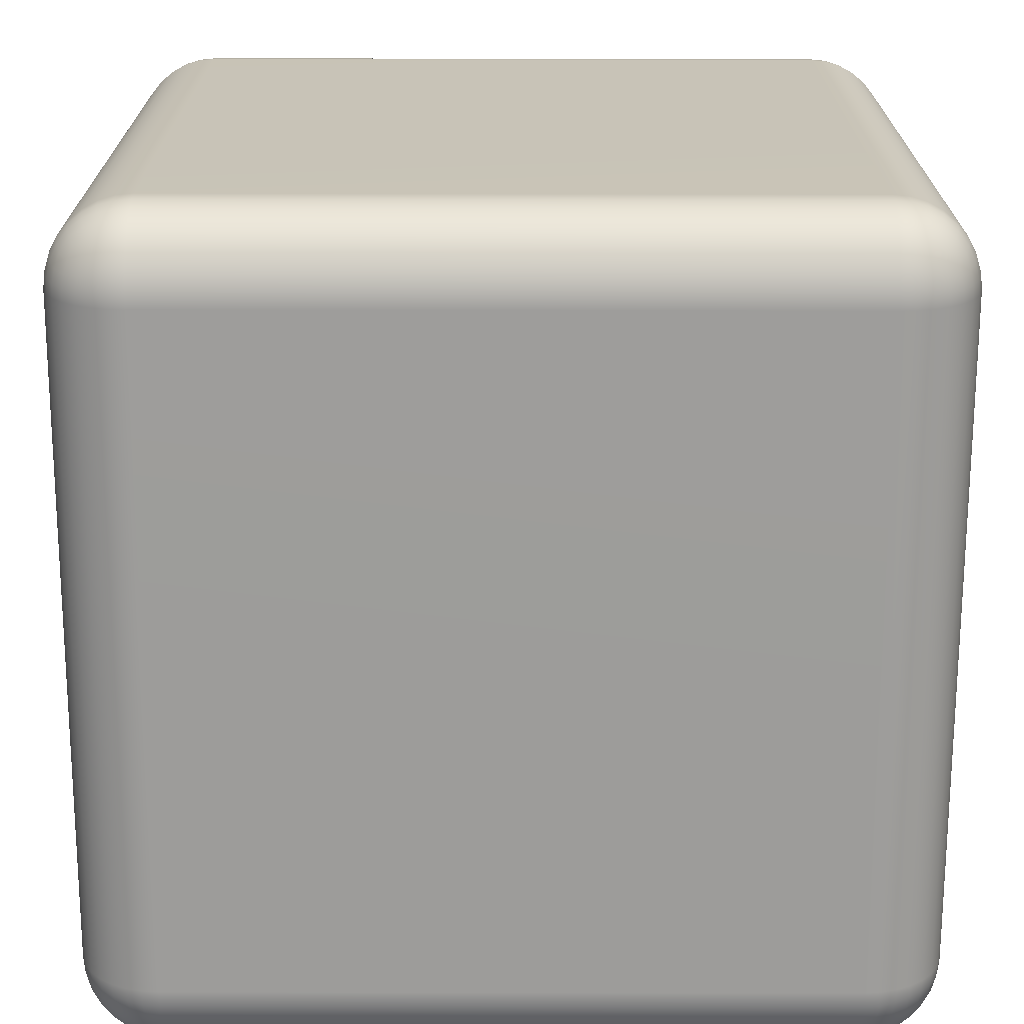
<metadata>
{"format":"obj","ext":"obj","renderer":"f3d","projection":"perspective","resolution":1024,"background":"white","views":[{"elev":-70.3,"azim":179.9,"up":"+Z"}]}
</metadata>
<code>
g default
v -0.4981 -0.4195 0.4
v -0.4924 -0.4383 0.4
v -0.4831 -0.4556 0.4
v -0.4707 -0.4707 0.4
v -0.4556 -0.4831 0.4
v -0.4383 -0.4924 0.4
v -0.4195 -0.4981 0.4
v -0.4 -0.5 0.4
v -0.4 -0.4981 0.4195
v -0.4 -0.4924 0.4383
v -0.4 -0.4831 0.4556
v -0.4 -0.4707 0.4707
v -0.4 -0.4556 0.4831
v -0.4 -0.4383 0.4924
v -0.4 -0.4195 0.4981
v -0.4 -0.4 0.5
v -0.4195 -0.4 0.4981
v -0.4383 -0.4 0.4924
v -0.4556 -0.4 0.4831
v -0.4707 -0.4 0.4707
v -0.4831 -0.4 0.4556
v -0.4924 -0.4 0.4383
v -0.4981 -0.4 0.4195
v -0.5 -0.4 0.4
v 0.4195 -0.4981 0.4
v 0.4383 -0.4924 0.4
v 0.4556 -0.4831 0.4
v 0.4707 -0.4707 0.4
v 0.4831 -0.4556 0.4
v 0.4924 -0.4383 0.4
v 0.4981 -0.4195 0.4
v 0.5 -0.4 0.4
v 0.4981 -0.4 0.4195
v 0.4924 -0.4 0.4383
v 0.4831 -0.4 0.4556
v 0.4707 -0.4 0.4707
v 0.4556 -0.4 0.4831
v 0.4383 -0.4 0.4924
v 0.4195 -0.4 0.4981
v 0.4 -0.4 0.5
v 0.4 -0.4195 0.4981
v 0.4 -0.4383 0.4924
v 0.4 -0.4556 0.4831
v 0.4 -0.4707 0.4707
v 0.4 -0.4831 0.4556
v 0.4 -0.4924 0.4383
v 0.4 -0.4981 0.4195
v 0.4 -0.5 0.4
v -0.4195 0.4981 0.4
v -0.4383 0.4924 0.4
v -0.4556 0.4831 0.4
v -0.4707 0.4707 0.4
v -0.4831 0.4556 0.4
v -0.4924 0.4383 0.4
v -0.4981 0.4195 0.4
v -0.5 0.4 0.4
v -0.4981 0.4 0.4195
v -0.4924 0.4 0.4383
v -0.4831 0.4 0.4556
v -0.4707 0.4 0.4707
v -0.4556 0.4 0.4831
v -0.4383 0.4 0.4924
v -0.4195 0.4 0.4981
v -0.4 0.4 0.5
v -0.4 0.4195 0.4981
v -0.4 0.4383 0.4924
v -0.4 0.4556 0.4831
v -0.4 0.4707 0.4707
v -0.4 0.4831 0.4556
v -0.4 0.4924 0.4383
v -0.4 0.4981 0.4195
v -0.4 0.5 0.4
v 0.4981 0.4195 0.4
v 0.4924 0.4383 0.4
v 0.4831 0.4556 0.4
v 0.4707 0.4707 0.4
v 0.4556 0.4831 0.4
v 0.4383 0.4924 0.4
v 0.4195 0.4981 0.4
v 0.4 0.5 0.4
v 0.4 0.4981 0.4195
v 0.4 0.4924 0.4383
v 0.4 0.4831 0.4556
v 0.4 0.4707 0.4707
v 0.4 0.4556 0.4831
v 0.4 0.4383 0.4924
v 0.4 0.4195 0.4981
v 0.4 0.4 0.5
v 0.4195 0.4 0.4981
v 0.4383 0.4 0.4924
v 0.4556 0.4 0.4831
v 0.4707 0.4 0.4707
v 0.4831 0.4 0.4556
v 0.4924 0.4 0.4383
v 0.4981 0.4 0.4195
v 0.5 0.4 0.4
v -0.4195 0.4 -0.4981
v -0.4383 0.4 -0.4924
v -0.4556 0.4 -0.4831
v -0.4707 0.4 -0.4707
v -0.4831 0.4 -0.4556
v -0.4924 0.4 -0.4383
v -0.4981 0.4 -0.4195
v -0.5 0.4 -0.4
v -0.4981 0.4195 -0.4
v -0.4924 0.4383 -0.4
v -0.4831 0.4556 -0.4
v -0.4707 0.4707 -0.4
v -0.4556 0.4831 -0.4
v -0.4383 0.4924 -0.4
v -0.4195 0.4981 -0.4
v -0.4 0.5 -0.4
v -0.4 0.4981 -0.4195
v -0.4 0.4924 -0.4383
v -0.4 0.4831 -0.4556
v -0.4 0.4707 -0.4707
v -0.4 0.4556 -0.4831
v -0.4 0.4383 -0.4924
v -0.4 0.4195 -0.4981
v -0.4 0.4 -0.5
v 0.4981 0.4 -0.4195
v 0.4924 0.4 -0.4383
v 0.4831 0.4 -0.4556
v 0.4707 0.4 -0.4707
v 0.4556 0.4 -0.4831
v 0.4383 0.4 -0.4924
v 0.4195 0.4 -0.4981
v 0.4 0.4 -0.5
v 0.4 0.4195 -0.4981
v 0.4 0.4383 -0.4924
v 0.4 0.4556 -0.4831
v 0.4 0.4707 -0.4707
v 0.4 0.4831 -0.4556
v 0.4 0.4924 -0.4383
v 0.4 0.4981 -0.4195
v 0.4 0.5 -0.4
v 0.4195 0.4981 -0.4
v 0.4383 0.4924 -0.4
v 0.4556 0.4831 -0.4
v 0.4707 0.4707 -0.4
v 0.4831 0.4556 -0.4
v 0.4924 0.4383 -0.4
v 0.4981 0.4195 -0.4
v 0.5 0.4 -0.4
v -0.4195 -0.4981 -0.4
v -0.4383 -0.4924 -0.4
v -0.4556 -0.4831 -0.4
v -0.4707 -0.4707 -0.4
v -0.4831 -0.4556 -0.4
v -0.4924 -0.4383 -0.4
v -0.4981 -0.4195 -0.4
v -0.5 -0.4 -0.4
v -0.4981 -0.4 -0.4195
v -0.4924 -0.4 -0.4383
v -0.4831 -0.4 -0.4556
v -0.4707 -0.4 -0.4707
v -0.4556 -0.4 -0.4831
v -0.4383 -0.4 -0.4924
v -0.4195 -0.4 -0.4981
v -0.4 -0.4 -0.5
v -0.4 -0.4195 -0.4981
v -0.4 -0.4383 -0.4924
v -0.4 -0.4556 -0.4831
v -0.4 -0.4707 -0.4707
v -0.4 -0.4831 -0.4556
v -0.4 -0.4924 -0.4383
v -0.4 -0.4981 -0.4195
v -0.4 -0.5 -0.4
v 0.4981 -0.4195 -0.4
v 0.4924 -0.4383 -0.4
v 0.4831 -0.4556 -0.4
v 0.4707 -0.4707 -0.4
v 0.4556 -0.4831 -0.4
v 0.4383 -0.4924 -0.4
v 0.4195 -0.4981 -0.4
v 0.4 -0.5 -0.4
v 0.4 -0.4981 -0.4195
v 0.4 -0.4924 -0.4383
v 0.4 -0.4831 -0.4556
v 0.4 -0.4707 -0.4707
v 0.4 -0.4556 -0.4831
v 0.4 -0.4383 -0.4924
v 0.4 -0.4195 -0.4981
v 0.4 -0.4 -0.5
v 0.4195 -0.4 -0.4981
v 0.4383 -0.4 -0.4924
v 0.4556 -0.4 -0.4831
v 0.4707 -0.4 -0.4707
v 0.4831 -0.4 -0.4556
v 0.4924 -0.4 -0.4383
v 0.4981 -0.4 -0.4195
v 0.5 -0.4 -0.4
v -0.4962 -0.4193 0.4193
v -0.4912 -0.4373 0.417
v -0.4824 -0.4544 0.4152
v -0.4699 -0.4699 0.4146
v -0.4544 -0.4824 0.4152
v -0.4373 -0.4912 0.417
v -0.4193 -0.4962 0.4193
v -0.417 -0.4912 0.4373
v -0.4152 -0.4824 0.4544
v -0.4146 -0.4699 0.4699
v -0.4152 -0.4544 0.4824
v -0.417 -0.4373 0.4912
v -0.4193 -0.4193 0.4962
v -0.4373 -0.417 0.4912
v -0.4544 -0.4152 0.4824
v -0.4699 -0.4146 0.4699
v -0.4824 -0.4152 0.4544
v -0.4912 -0.417 0.4373
v -0.4872 -0.4345 0.4345
v -0.4798 -0.4518 0.4306
v -0.4676 -0.4676 0.4293
v -0.4518 -0.4798 0.4306
v -0.4345 -0.4872 0.4345
v -0.4306 -0.4798 0.4518
v -0.4293 -0.4676 0.4676
v -0.4306 -0.4518 0.4798
v -0.4345 -0.4345 0.4872
v -0.4518 -0.4306 0.4798
v -0.4676 -0.4293 0.4676
v -0.4798 -0.4306 0.4518
v -0.4744 -0.4472 0.4472
v -0.4636 -0.4636 0.4437
v -0.4472 -0.4744 0.4472
v -0.4437 -0.4636 0.4636
v -0.4472 -0.4472 0.4744
v -0.4636 -0.4437 0.4636
v -0.4577 -0.4577 0.4577
v 0.4193 -0.4962 0.4193
v 0.4373 -0.4912 0.417
v 0.4544 -0.4824 0.4152
v 0.4699 -0.4699 0.4146
v 0.4824 -0.4544 0.4152
v 0.4912 -0.4373 0.417
v 0.4962 -0.4193 0.4193
v 0.4912 -0.417 0.4373
v 0.4824 -0.4152 0.4544
v 0.4699 -0.4146 0.4699
v 0.4544 -0.4152 0.4824
v 0.4373 -0.417 0.4912
v 0.4193 -0.4193 0.4962
v 0.417 -0.4373 0.4912
v 0.4152 -0.4544 0.4824
v 0.4146 -0.4699 0.4699
v 0.4152 -0.4824 0.4544
v 0.417 -0.4912 0.4373
v 0.4345 -0.4872 0.4345
v 0.4518 -0.4798 0.4306
v 0.4676 -0.4676 0.4293
v 0.4798 -0.4518 0.4306
v 0.4872 -0.4345 0.4345
v 0.4798 -0.4306 0.4518
v 0.4676 -0.4293 0.4676
v 0.4518 -0.4306 0.4798
v 0.4345 -0.4345 0.4872
v 0.4306 -0.4518 0.4798
v 0.4293 -0.4676 0.4676
v 0.4306 -0.4798 0.4518
v 0.4472 -0.4744 0.4472
v 0.4636 -0.4636 0.4437
v 0.4744 -0.4472 0.4472
v 0.4636 -0.4437 0.4636
v 0.4472 -0.4472 0.4744
v 0.4437 -0.4636 0.4636
v 0.4577 -0.4577 0.4577
v -0.4193 0.4962 0.4193
v -0.4373 0.4912 0.417
v -0.4544 0.4824 0.4152
v -0.4699 0.4699 0.4146
v -0.4824 0.4544 0.4152
v -0.4912 0.4373 0.417
v -0.4962 0.4193 0.4193
v -0.4912 0.417 0.4373
v -0.4824 0.4152 0.4544
v -0.4699 0.4146 0.4699
v -0.4544 0.4152 0.4824
v -0.4373 0.417 0.4912
v -0.4193 0.4193 0.4962
v -0.417 0.4373 0.4912
v -0.4152 0.4544 0.4824
v -0.4146 0.4699 0.4699
v -0.4152 0.4824 0.4544
v -0.417 0.4912 0.4373
v -0.4345 0.4872 0.4345
v -0.4518 0.4798 0.4306
v -0.4676 0.4676 0.4293
v -0.4798 0.4518 0.4306
v -0.4872 0.4345 0.4345
v -0.4798 0.4306 0.4518
v -0.4676 0.4293 0.4676
v -0.4518 0.4306 0.4798
v -0.4345 0.4345 0.4872
v -0.4306 0.4518 0.4798
v -0.4293 0.4676 0.4676
v -0.4306 0.4798 0.4518
v -0.4472 0.4744 0.4472
v -0.4636 0.4636 0.4437
v -0.4744 0.4472 0.4472
v -0.4636 0.4437 0.4636
v -0.4472 0.4472 0.4744
v -0.4437 0.4636 0.4636
v -0.4577 0.4577 0.4577
v 0.4962 0.4193 0.4193
v 0.4912 0.4373 0.417
v 0.4824 0.4544 0.4152
v 0.4699 0.4699 0.4146
v 0.4544 0.4824 0.4152
v 0.4373 0.4912 0.417
v 0.4193 0.4962 0.4193
v 0.417 0.4912 0.4373
v 0.4152 0.4824 0.4544
v 0.4146 0.4699 0.4699
v 0.4152 0.4544 0.4824
v 0.417 0.4373 0.4912
v 0.4193 0.4193 0.4962
v 0.4373 0.417 0.4912
v 0.4544 0.4152 0.4824
v 0.4699 0.4146 0.4699
v 0.4824 0.4152 0.4544
v 0.4912 0.417 0.4373
v 0.4872 0.4345 0.4345
v 0.4798 0.4518 0.4306
v 0.4676 0.4676 0.4293
v 0.4518 0.4798 0.4306
v 0.4345 0.4872 0.4345
v 0.4306 0.4798 0.4518
v 0.4293 0.4676 0.4676
v 0.4306 0.4518 0.4798
v 0.4345 0.4345 0.4872
v 0.4518 0.4306 0.4798
v 0.4676 0.4293 0.4676
v 0.4798 0.4306 0.4518
v 0.4744 0.4472 0.4472
v 0.4636 0.4636 0.4437
v 0.4472 0.4744 0.4472
v 0.4437 0.4636 0.4636
v 0.4472 0.4472 0.4744
v 0.4636 0.4437 0.4636
v 0.4577 0.4577 0.4577
v -0.4193 0.4193 -0.4962
v -0.4373 0.417 -0.4912
v -0.4544 0.4152 -0.4824
v -0.4699 0.4146 -0.4699
v -0.4824 0.4152 -0.4544
v -0.4912 0.417 -0.4373
v -0.4962 0.4193 -0.4193
v -0.4912 0.4373 -0.417
v -0.4824 0.4544 -0.4152
v -0.4699 0.4699 -0.4146
v -0.4544 0.4824 -0.4152
v -0.4373 0.4912 -0.417
v -0.4193 0.4962 -0.4193
v -0.417 0.4912 -0.4373
v -0.4152 0.4824 -0.4544
v -0.4146 0.4699 -0.4699
v -0.4152 0.4544 -0.4824
v -0.417 0.4373 -0.4912
v -0.4345 0.4345 -0.4872
v -0.4518 0.4306 -0.4798
v -0.4676 0.4293 -0.4676
v -0.4798 0.4306 -0.4518
v -0.4872 0.4345 -0.4345
v -0.4798 0.4518 -0.4306
v -0.4676 0.4676 -0.4293
v -0.4518 0.4798 -0.4306
v -0.4345 0.4872 -0.4345
v -0.4306 0.4798 -0.4518
v -0.4293 0.4676 -0.4676
v -0.4306 0.4518 -0.4798
v -0.4472 0.4472 -0.4744
v -0.4636 0.4437 -0.4636
v -0.4744 0.4472 -0.4472
v -0.4636 0.4636 -0.4437
v -0.4472 0.4744 -0.4472
v -0.4437 0.4636 -0.4636
v -0.4577 0.4577 -0.4577
v 0.4962 0.4193 -0.4193
v 0.4912 0.417 -0.4373
v 0.4824 0.4152 -0.4544
v 0.4699 0.4146 -0.4699
v 0.4544 0.4152 -0.4824
v 0.4373 0.417 -0.4912
v 0.4193 0.4193 -0.4962
v 0.417 0.4373 -0.4912
v 0.4152 0.4544 -0.4824
v 0.4146 0.4699 -0.4699
v 0.4152 0.4824 -0.4544
v 0.417 0.4912 -0.4373
v 0.4193 0.4962 -0.4193
v 0.4373 0.4912 -0.417
v 0.4544 0.4824 -0.4152
v 0.4699 0.4699 -0.4146
v 0.4824 0.4544 -0.4152
v 0.4912 0.4373 -0.417
v 0.4872 0.4345 -0.4345
v 0.4798 0.4306 -0.4518
v 0.4676 0.4293 -0.4676
v 0.4518 0.4306 -0.4798
v 0.4345 0.4345 -0.4872
v 0.4306 0.4518 -0.4798
v 0.4293 0.4676 -0.4676
v 0.4306 0.4798 -0.4518
v 0.4345 0.4872 -0.4345
v 0.4518 0.4798 -0.4306
v 0.4676 0.4676 -0.4293
v 0.4798 0.4518 -0.4306
v 0.4744 0.4472 -0.4472
v 0.4636 0.4437 -0.4636
v 0.4472 0.4472 -0.4744
v 0.4437 0.4636 -0.4636
v 0.4472 0.4744 -0.4472
v 0.4636 0.4636 -0.4437
v 0.4577 0.4577 -0.4577
v -0.4193 -0.4962 -0.4193
v -0.4373 -0.4912 -0.417
v -0.4544 -0.4824 -0.4152
v -0.4699 -0.4699 -0.4146
v -0.4824 -0.4544 -0.4152
v -0.4912 -0.4373 -0.417
v -0.4962 -0.4193 -0.4193
v -0.4912 -0.417 -0.4373
v -0.4824 -0.4152 -0.4544
v -0.4699 -0.4146 -0.4699
v -0.4544 -0.4152 -0.4824
v -0.4373 -0.417 -0.4912
v -0.4193 -0.4193 -0.4962
v -0.417 -0.4373 -0.4912
v -0.4152 -0.4544 -0.4824
v -0.4146 -0.4699 -0.4699
v -0.4152 -0.4824 -0.4544
v -0.417 -0.4912 -0.4373
v -0.4345 -0.4872 -0.4345
v -0.4518 -0.4798 -0.4306
v -0.4676 -0.4676 -0.4293
v -0.4798 -0.4518 -0.4306
v -0.4872 -0.4345 -0.4345
v -0.4798 -0.4306 -0.4518
v -0.4676 -0.4293 -0.4676
v -0.4518 -0.4306 -0.4798
v -0.4345 -0.4345 -0.4872
v -0.4306 -0.4518 -0.4798
v -0.4293 -0.4676 -0.4676
v -0.4306 -0.4798 -0.4518
v -0.4472 -0.4744 -0.4472
v -0.4636 -0.4636 -0.4437
v -0.4744 -0.4472 -0.4472
v -0.4636 -0.4437 -0.4636
v -0.4472 -0.4472 -0.4744
v -0.4437 -0.4636 -0.4636
v -0.4577 -0.4577 -0.4577
v 0.4962 -0.4193 -0.4193
v 0.4912 -0.4373 -0.417
v 0.4824 -0.4544 -0.4152
v 0.4699 -0.4699 -0.4146
v 0.4544 -0.4824 -0.4152
v 0.4373 -0.4912 -0.417
v 0.4193 -0.4962 -0.4193
v 0.417 -0.4912 -0.4373
v 0.4152 -0.4824 -0.4544
v 0.4146 -0.4699 -0.4699
v 0.4152 -0.4544 -0.4824
v 0.417 -0.4373 -0.4912
v 0.4193 -0.4193 -0.4962
v 0.4373 -0.417 -0.4912
v 0.4544 -0.4152 -0.4824
v 0.4699 -0.4146 -0.4699
v 0.4824 -0.4152 -0.4544
v 0.4912 -0.417 -0.4373
v 0.4872 -0.4345 -0.4345
v 0.4798 -0.4518 -0.4306
v 0.4676 -0.4676 -0.4293
v 0.4518 -0.4798 -0.4306
v 0.4345 -0.4872 -0.4345
v 0.4306 -0.4798 -0.4518
v 0.4293 -0.4676 -0.4676
v 0.4306 -0.4518 -0.4798
v 0.4345 -0.4345 -0.4872
v 0.4518 -0.4306 -0.4798
v 0.4676 -0.4293 -0.4676
v 0.4798 -0.4306 -0.4518
v 0.4744 -0.4472 -0.4472
v 0.4636 -0.4636 -0.4437
v 0.4472 -0.4744 -0.4472
v 0.4437 -0.4636 -0.4636
v 0.4472 -0.4472 -0.4744
v 0.4636 -0.4437 -0.4636
v 0.4577 -0.4577 -0.4577
g CAPTCHA_CUBE
f 8 7 145 168
f 7 6 146 145
f 6 5 147 146
f 5 4 148 147
f 4 3 149 148
f 3 2 150 149
f 2 1 151 150
f 1 24 152 151
f 16 15 41 40
f 15 14 42 41
f 14 13 43 42
f 13 12 44 43
f 12 11 45 44
f 11 10 46 45
f 10 9 47 46
f 9 8 48 47
f 24 23 57 56
f 23 22 58 57
f 22 21 59 58
f 21 20 60 59
f 20 19 61 60
f 19 18 62 61
f 18 17 63 62
f 17 16 64 63
f 32 31 169 192
f 31 30 170 169
f 30 29 171 170
f 29 28 172 171
f 28 27 173 172
f 27 26 174 173
f 26 25 175 174
f 25 48 176 175
f 40 39 89 88
f 39 38 90 89
f 38 37 91 90
f 37 36 92 91
f 36 35 93 92
f 35 34 94 93
f 34 33 95 94
f 33 32 96 95
f 56 55 105 104
f 55 54 106 105
f 54 53 107 106
f 53 52 108 107
f 52 51 109 108
f 51 50 110 109
f 50 49 111 110
f 49 72 112 111
f 72 71 81 80
f 71 70 82 81
f 70 69 83 82
f 69 68 84 83
f 68 67 85 84
f 67 66 86 85
f 66 65 87 86
f 65 64 88 87
f 80 79 137 136
f 79 78 138 137
f 78 77 139 138
f 77 76 140 139
f 76 75 141 140
f 75 74 142 141
f 74 73 143 142
f 73 96 144 143
f 104 103 153 152
f 103 102 154 153
f 102 101 155 154
f 101 100 156 155
f 100 99 157 156
f 99 98 158 157
f 98 97 159 158
f 97 120 160 159
f 120 119 129 128
f 119 118 130 129
f 118 117 131 130
f 117 116 132 131
f 116 115 133 132
f 115 114 134 133
f 114 113 135 134
f 113 112 136 135
f 128 127 185 184
f 127 126 186 185
f 126 125 187 186
f 125 124 188 187
f 124 123 189 188
f 123 122 190 189
f 122 121 191 190
f 121 144 192 191
f 168 167 177 176
f 167 166 178 177
f 166 165 179 178
f 165 164 180 179
f 164 163 181 180
f 163 162 182 181
f 162 161 183 182
f 161 160 184 183
f 16 40 88 64
f 72 80 136 112
f 120 128 184 160
f 168 176 48 8
f 32 192 144 96
f 152 24 56 104
f 23 24 1 193
f 193 1 2 194
f 194 2 3 195
f 195 3 4 196
f 196 4 5 197
f 197 5 6 198
f 198 6 7 199
f 7 8 9 199
f 199 9 10 200
f 200 10 11 201
f 201 11 12 202
f 202 12 13 203
f 203 13 14 204
f 204 14 15 205
f 15 16 17 205
f 205 17 18 206
f 206 18 19 207
f 207 19 20 208
f 208 20 21 209
f 209 21 22 210
f 210 22 23 193
f 210 193 194 211
f 211 194 195 212
f 212 195 196 213
f 213 196 197 214
f 214 197 198 215
f 198 199 200 215
f 215 200 201 216
f 216 201 202 217
f 217 202 203 218
f 218 203 204 219
f 204 205 206 219
f 219 206 207 220
f 220 207 208 221
f 221 208 209 222
f 222 209 210 211
f 222 211 212 223
f 223 212 213 224
f 224 213 214 225
f 214 215 216 225
f 225 216 217 226
f 226 217 218 227
f 218 219 220 227
f 227 220 221 228
f 228 221 222 223
f 228 223 224 229
f 224 225 226 229
f 226 227 228 229
f 47 48 25 230
f 230 25 26 231
f 231 26 27 232
f 232 27 28 233
f 233 28 29 234
f 234 29 30 235
f 235 30 31 236
f 31 32 33 236
f 236 33 34 237
f 237 34 35 238
f 238 35 36 239
f 239 36 37 240
f 240 37 38 241
f 241 38 39 242
f 39 40 41 242
f 242 41 42 243
f 243 42 43 244
f 244 43 44 245
f 245 44 45 246
f 246 45 46 247
f 247 46 47 230
f 247 230 231 248
f 248 231 232 249
f 249 232 233 250
f 250 233 234 251
f 251 234 235 252
f 235 236 237 252
f 252 237 238 253
f 253 238 239 254
f 254 239 240 255
f 255 240 241 256
f 241 242 243 256
f 256 243 244 257
f 257 244 245 258
f 258 245 246 259
f 259 246 247 248
f 259 248 249 260
f 260 249 250 261
f 261 250 251 262
f 251 252 253 262
f 262 253 254 263
f 263 254 255 264
f 255 256 257 264
f 264 257 258 265
f 265 258 259 260
f 265 260 261 266
f 261 262 263 266
f 263 264 265 266
f 71 72 49 267
f 267 49 50 268
f 268 50 51 269
f 269 51 52 270
f 270 52 53 271
f 271 53 54 272
f 272 54 55 273
f 55 56 57 273
f 273 57 58 274
f 274 58 59 275
f 275 59 60 276
f 276 60 61 277
f 277 61 62 278
f 278 62 63 279
f 63 64 65 279
f 279 65 66 280
f 280 66 67 281
f 281 67 68 282
f 282 68 69 283
f 283 69 70 284
f 284 70 71 267
f 284 267 268 285
f 285 268 269 286
f 286 269 270 287
f 287 270 271 288
f 288 271 272 289
f 272 273 274 289
f 289 274 275 290
f 290 275 276 291
f 291 276 277 292
f 292 277 278 293
f 278 279 280 293
f 293 280 281 294
f 294 281 282 295
f 295 282 283 296
f 296 283 284 285
f 296 285 286 297
f 297 286 287 298
f 298 287 288 299
f 288 289 290 299
f 299 290 291 300
f 300 291 292 301
f 292 293 294 301
f 301 294 295 302
f 302 295 296 297
f 302 297 298 303
f 298 299 300 303
f 300 301 302 303
f 95 96 73 304
f 304 73 74 305
f 305 74 75 306
f 306 75 76 307
f 307 76 77 308
f 308 77 78 309
f 309 78 79 310
f 79 80 81 310
f 310 81 82 311
f 311 82 83 312
f 312 83 84 313
f 313 84 85 314
f 314 85 86 315
f 315 86 87 316
f 87 88 89 316
f 316 89 90 317
f 317 90 91 318
f 318 91 92 319
f 319 92 93 320
f 320 93 94 321
f 321 94 95 304
f 321 304 305 322
f 322 305 306 323
f 323 306 307 324
f 324 307 308 325
f 325 308 309 326
f 309 310 311 326
f 326 311 312 327
f 327 312 313 328
f 328 313 314 329
f 329 314 315 330
f 315 316 317 330
f 330 317 318 331
f 331 318 319 332
f 332 319 320 333
f 333 320 321 322
f 333 322 323 334
f 334 323 324 335
f 335 324 325 336
f 325 326 327 336
f 336 327 328 337
f 337 328 329 338
f 329 330 331 338
f 338 331 332 339
f 339 332 333 334
f 339 334 335 340
f 335 336 337 340
f 337 338 339 340
f 119 120 97 341
f 341 97 98 342
f 342 98 99 343
f 343 99 100 344
f 344 100 101 345
f 345 101 102 346
f 346 102 103 347
f 103 104 105 347
f 347 105 106 348
f 348 106 107 349
f 349 107 108 350
f 350 108 109 351
f 351 109 110 352
f 352 110 111 353
f 111 112 113 353
f 353 113 114 354
f 354 114 115 355
f 355 115 116 356
f 356 116 117 357
f 357 117 118 358
f 358 118 119 341
f 358 341 342 359
f 359 342 343 360
f 360 343 344 361
f 361 344 345 362
f 362 345 346 363
f 346 347 348 363
f 363 348 349 364
f 364 349 350 365
f 365 350 351 366
f 366 351 352 367
f 352 353 354 367
f 367 354 355 368
f 368 355 356 369
f 369 356 357 370
f 370 357 358 359
f 370 359 360 371
f 371 360 361 372
f 372 361 362 373
f 362 363 364 373
f 373 364 365 374
f 374 365 366 375
f 366 367 368 375
f 375 368 369 376
f 376 369 370 371
f 376 371 372 377
f 372 373 374 377
f 374 375 376 377
f 143 144 121 378
f 378 121 122 379
f 379 122 123 380
f 380 123 124 381
f 381 124 125 382
f 382 125 126 383
f 383 126 127 384
f 127 128 129 384
f 384 129 130 385
f 385 130 131 386
f 386 131 132 387
f 387 132 133 388
f 388 133 134 389
f 389 134 135 390
f 135 136 137 390
f 390 137 138 391
f 391 138 139 392
f 392 139 140 393
f 393 140 141 394
f 394 141 142 395
f 395 142 143 378
f 395 378 379 396
f 396 379 380 397
f 397 380 381 398
f 398 381 382 399
f 399 382 383 400
f 383 384 385 400
f 400 385 386 401
f 401 386 387 402
f 402 387 388 403
f 403 388 389 404
f 389 390 391 404
f 404 391 392 405
f 405 392 393 406
f 406 393 394 407
f 407 394 395 396
f 407 396 397 408
f 408 397 398 409
f 409 398 399 410
f 399 400 401 410
f 410 401 402 411
f 411 402 403 412
f 403 404 405 412
f 412 405 406 413
f 413 406 407 408
f 413 408 409 414
f 409 410 411 414
f 411 412 413 414
f 167 168 145 415
f 415 145 146 416
f 416 146 147 417
f 417 147 148 418
f 418 148 149 419
f 419 149 150 420
f 420 150 151 421
f 151 152 153 421
f 421 153 154 422
f 422 154 155 423
f 423 155 156 424
f 424 156 157 425
f 425 157 158 426
f 426 158 159 427
f 159 160 161 427
f 427 161 162 428
f 428 162 163 429
f 429 163 164 430
f 430 164 165 431
f 431 165 166 432
f 432 166 167 415
f 432 415 416 433
f 433 416 417 434
f 434 417 418 435
f 435 418 419 436
f 436 419 420 437
f 420 421 422 437
f 437 422 423 438
f 438 423 424 439
f 439 424 425 440
f 440 425 426 441
f 426 427 428 441
f 441 428 429 442
f 442 429 430 443
f 443 430 431 444
f 444 431 432 433
f 444 433 434 445
f 445 434 435 446
f 446 435 436 447
f 436 437 438 447
f 447 438 439 448
f 448 439 440 449
f 440 441 442 449
f 449 442 443 450
f 450 443 444 445
f 450 445 446 451
f 446 447 448 451
f 448 449 450 451
f 191 192 169 452
f 452 169 170 453
f 453 170 171 454
f 454 171 172 455
f 455 172 173 456
f 456 173 174 457
f 457 174 175 458
f 175 176 177 458
f 458 177 178 459
f 459 178 179 460
f 460 179 180 461
f 461 180 181 462
f 462 181 182 463
f 463 182 183 464
f 183 184 185 464
f 464 185 186 465
f 465 186 187 466
f 466 187 188 467
f 467 188 189 468
f 468 189 190 469
f 469 190 191 452
f 469 452 453 470
f 470 453 454 471
f 471 454 455 472
f 472 455 456 473
f 473 456 457 474
f 457 458 459 474
f 474 459 460 475
f 475 460 461 476
f 476 461 462 477
f 477 462 463 478
f 463 464 465 478
f 478 465 466 479
f 479 466 467 480
f 480 467 468 481
f 481 468 469 470
f 481 470 471 482
f 482 471 472 483
f 483 472 473 484
f 473 474 475 484
f 484 475 476 485
f 485 476 477 486
f 477 478 479 486
f 486 479 480 487
f 487 480 481 482
f 487 482 483 488
f 483 484 485 488
f 485 486 487 488

</code>
